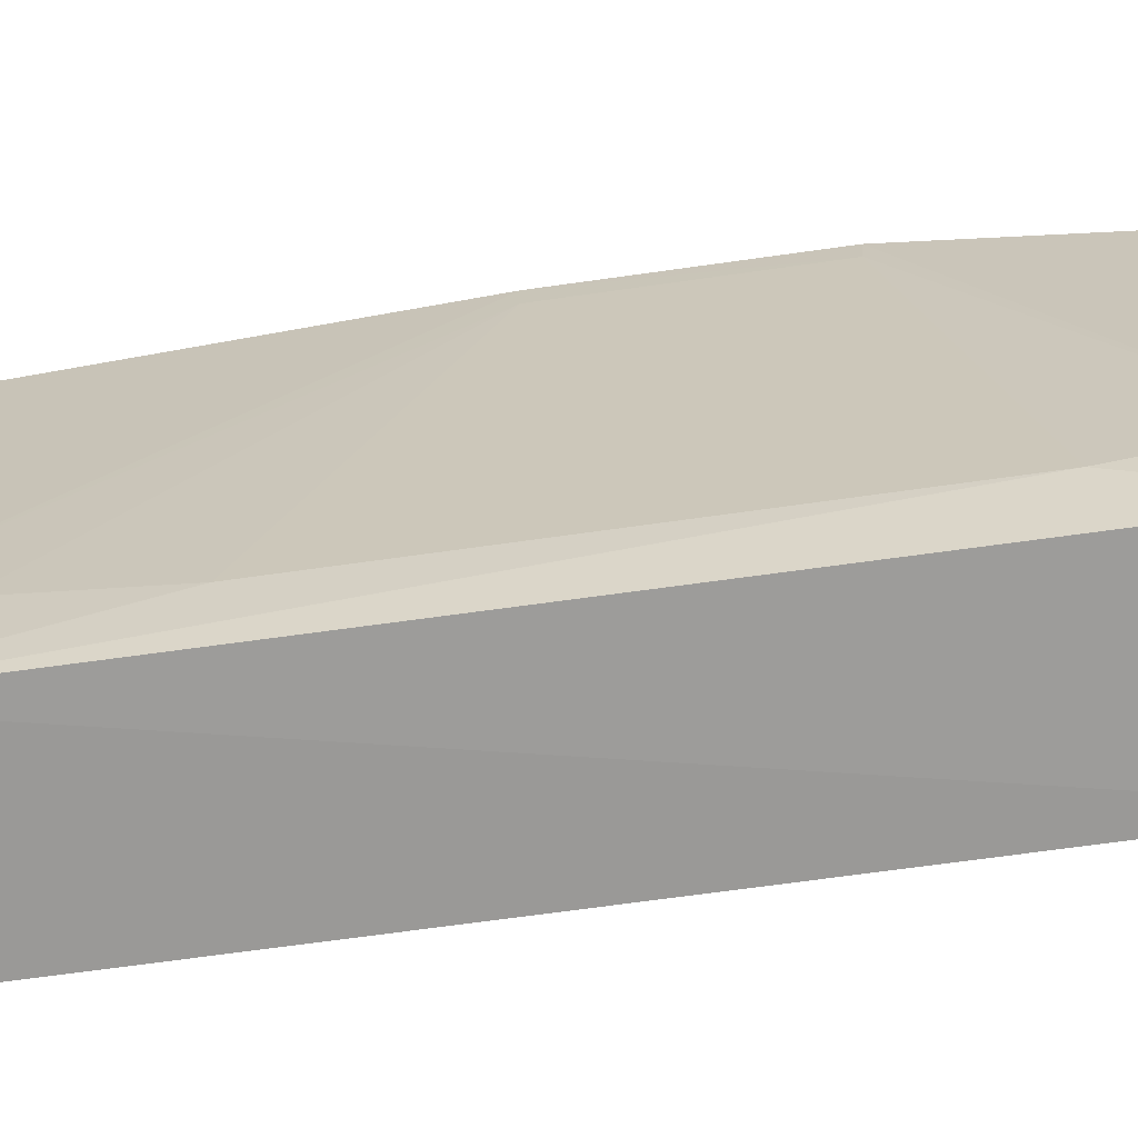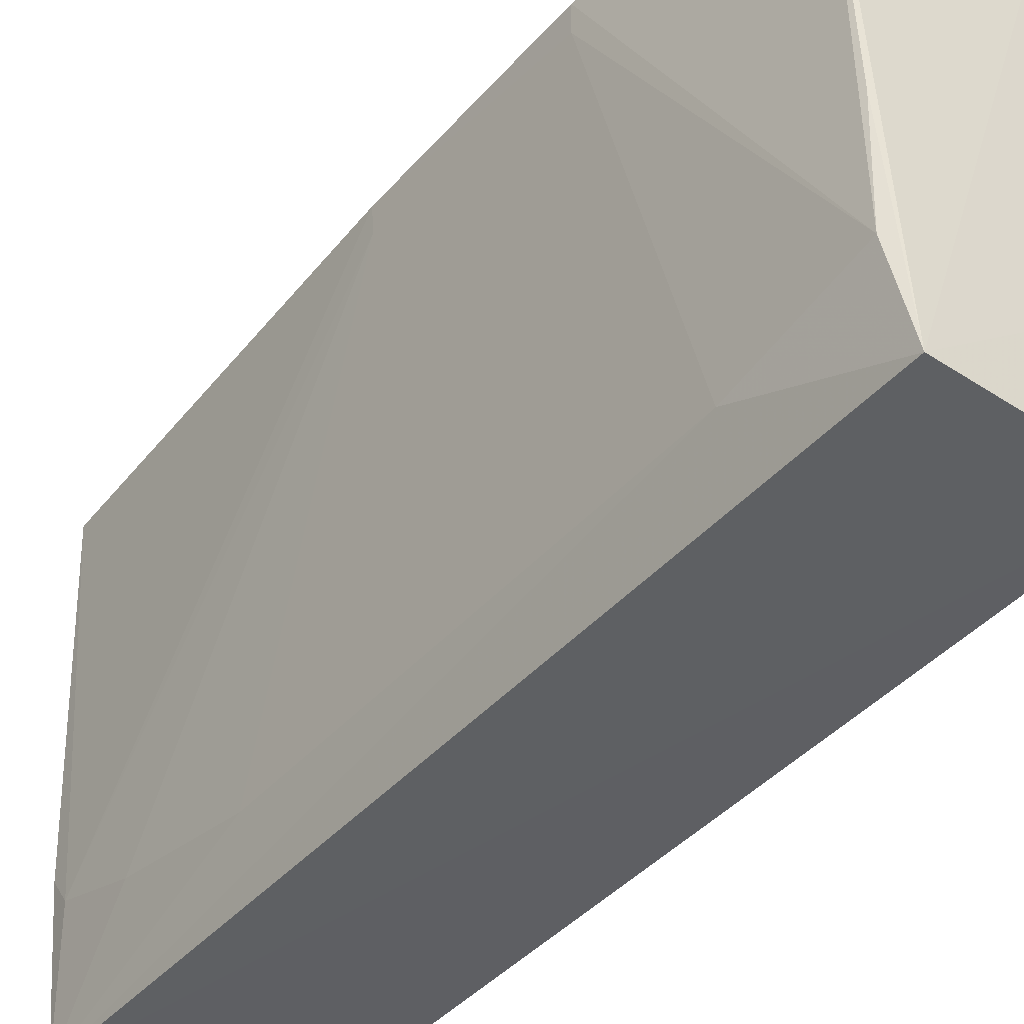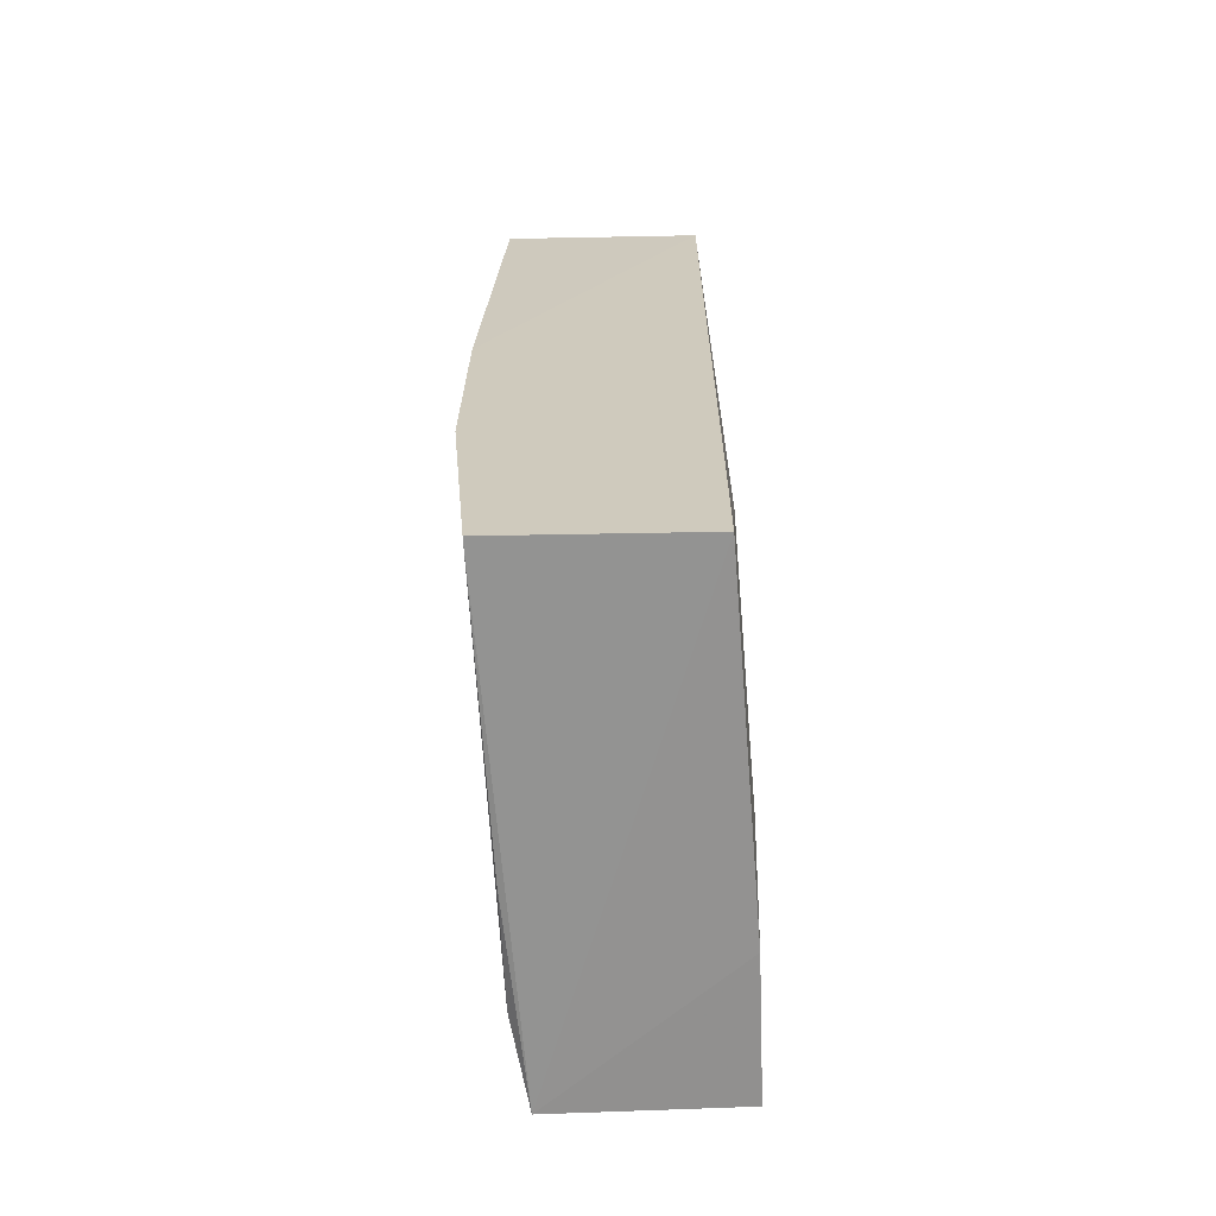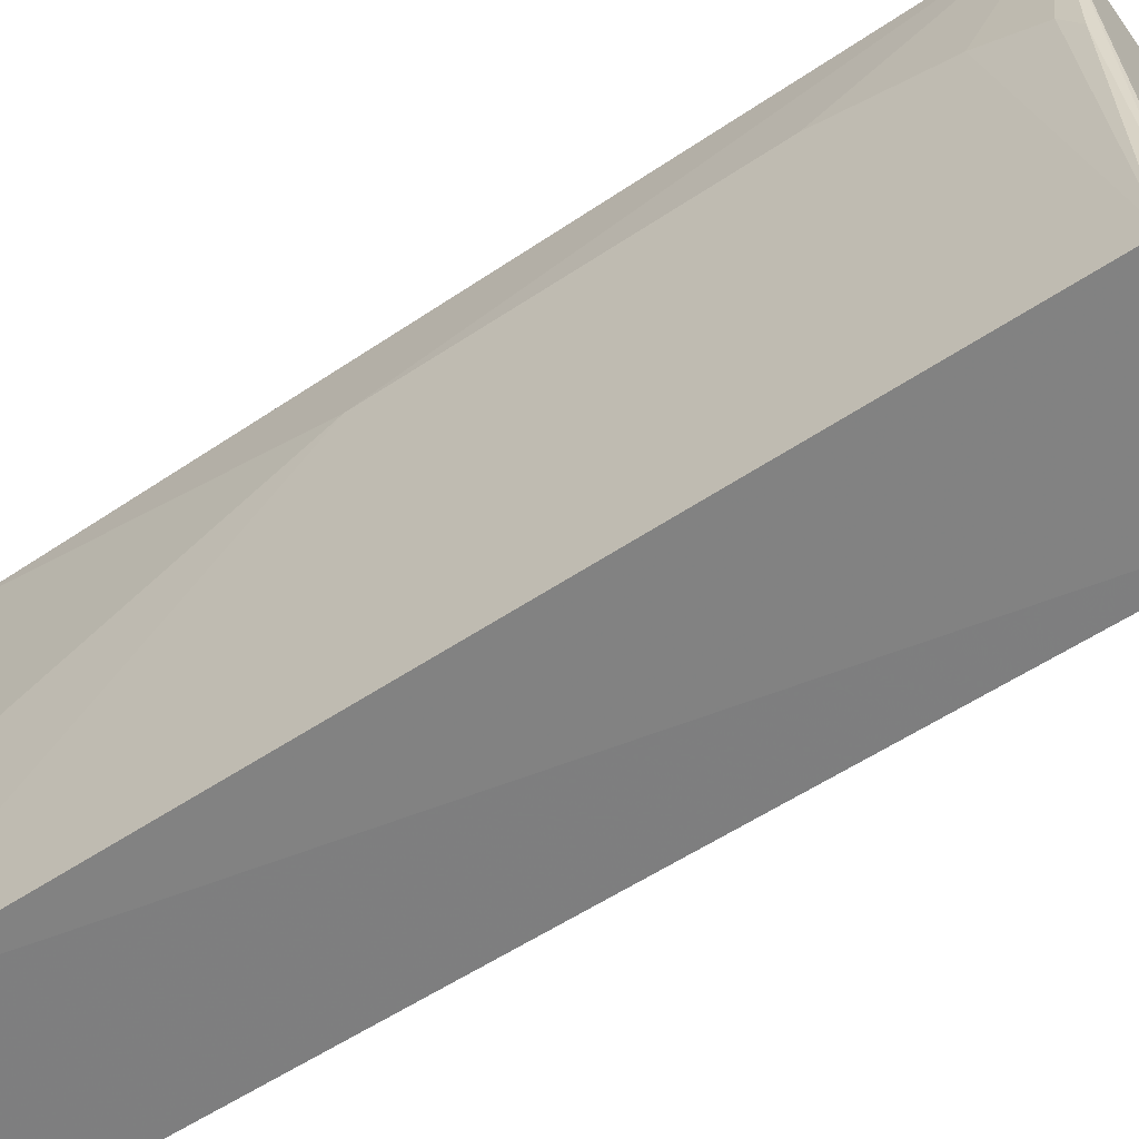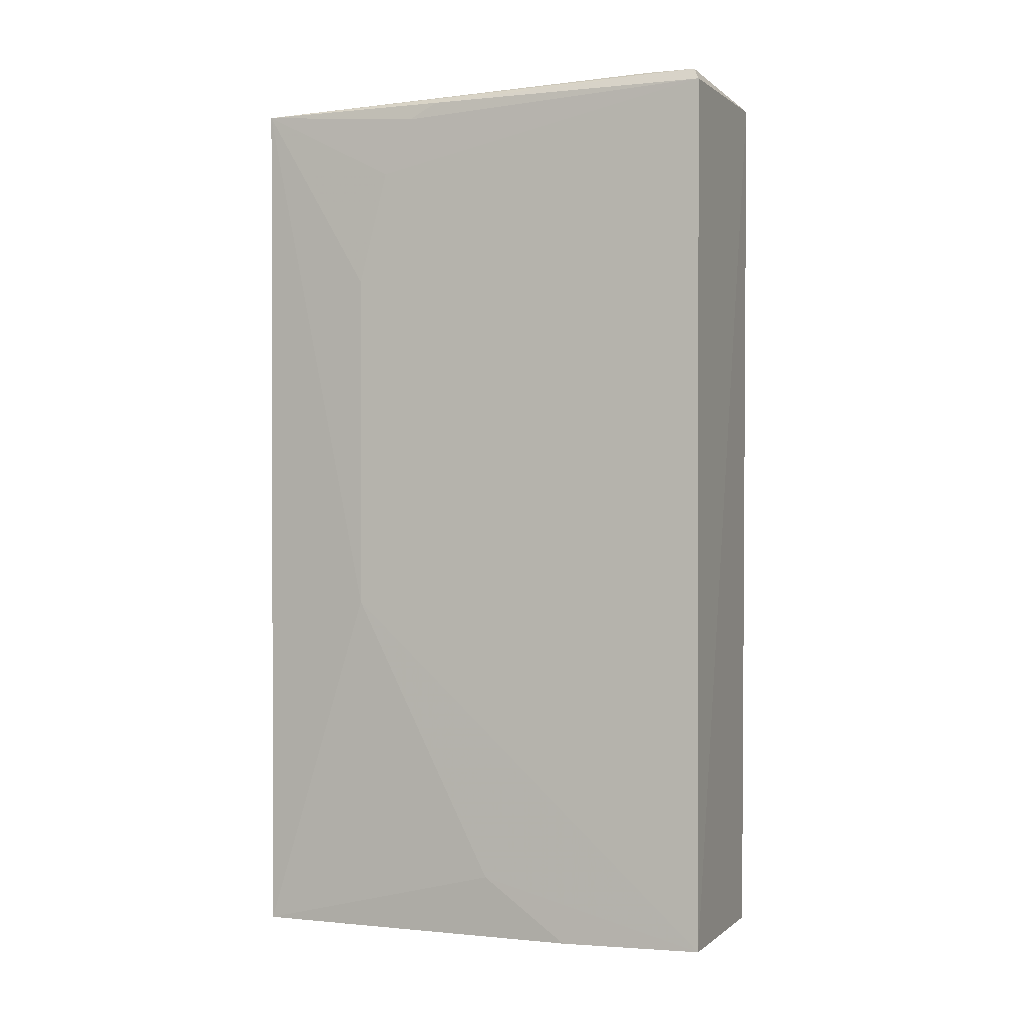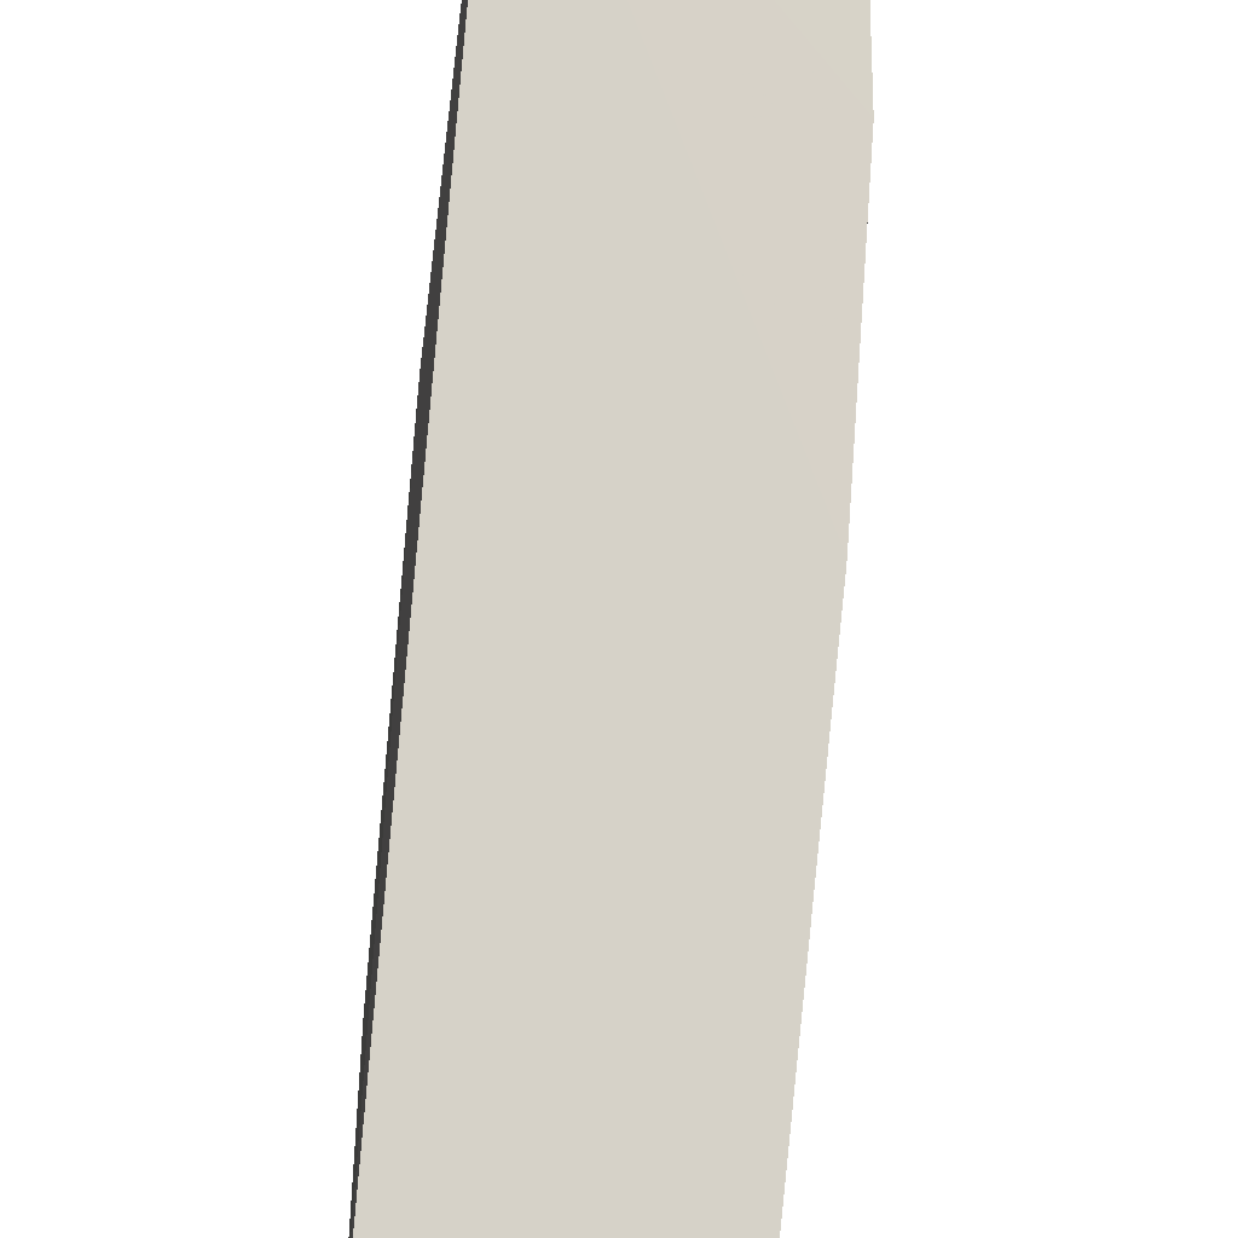
<metadata>
{"format":"obj","ext":"obj","renderer":"f3d","projection":"perspective","resolution":1024,"background":"white","views":[{"elev":-70.5,"azim":-82.1,"up":"+Z"},{"elev":-42.4,"azim":-37.7,"up":"+Z"},{"elev":-66.9,"azim":1.7,"up":"+Y"},{"elev":-59.5,"azim":124.2,"up":"+Z"},{"elev":-0.3,"azim":110.7,"up":"+Y"},{"elev":77.3,"azim":-175.9,"up":"+Z"}]}
</metadata>
<code>
v 0.01256 0.04718 0.05418
v 0.01196 -0.04821 0.0542
v 0.01403 -0.0476 0.001384
v -0.005973 0.04755 0.000768
v -0.01071 0.002023 0.05442
v 0.01396 0.0471 0.001304
v 0.01394 -0.01032 0.04171
v -0.008962 0.04765 0.0543
v -0.007498 -0.04761 0.02338
v 0.01265 0.04851 0.007648
v 0.01386 -0.04123 0.02619
v 0.01391 0.03918 0.03858
v -0.007454 0.04542 0.0141
v -0.005632 -0.04779 0.001267
v -0.008593 -0.04773 0.05426
v 0.01326 0.04837 0.001978
v 0.01093 0.04847 0.01076
v 0.01387 -0.04796 0.01693
v 0.01386 0.04531 0.0355
v 0.01395 0.02685 0.04173
v -0.007417 0.04769 0.01718
v -0.007366 -0.032 0.008061
v -0.01074 -0.02295 0.0544
v 0.007824 0.04851 0.002282
v 0.01371 0.047 0.03238
v -0.007294 0.0206 0.008155
v -0.007315 -0.04678 0.01101
v -0.01059 -0.02274 0.05135
v 0.007965 0.04848 0.01083
v -0.007434 0.03615 0.01107
v -0.01054 0.00202 0.05133
f 5 2 1
f 6 3 4
f 7 1 2
f 8 5 1
f 11 7 2
f 11 3 7
f 13 5 8
f 14 4 3
f 15 14 2
f 15 9 14
f 16 6 4
f 16 10 1
f 17 8 1
f 17 1 10
f 18 11 2
f 18 3 11
f 18 14 3
f 18 2 14
f 19 12 6
f 19 1 12
f 20 12 1
f 20 1 7
f 20 7 3
f 20 3 6
f 20 6 12
f 21 13 8
f 21 4 13
f 22 4 14
f 23 15 2
f 23 2 5
f 24 16 4
f 24 10 16
f 24 4 21
f 24 21 8
f 25 16 1
f 25 6 16
f 25 19 6
f 25 1 19
f 26 4 22
f 27 22 14
f 27 14 9
f 27 9 15
f 27 15 23
f 28 23 5
f 28 27 23
f 28 22 27
f 28 26 22
f 29 17 10
f 29 10 24
f 29 24 8
f 29 8 17
f 30 13 4
f 30 4 26
f 31 28 5
f 31 26 28
f 31 30 26
f 31 5 13
f 31 13 30

</code>
